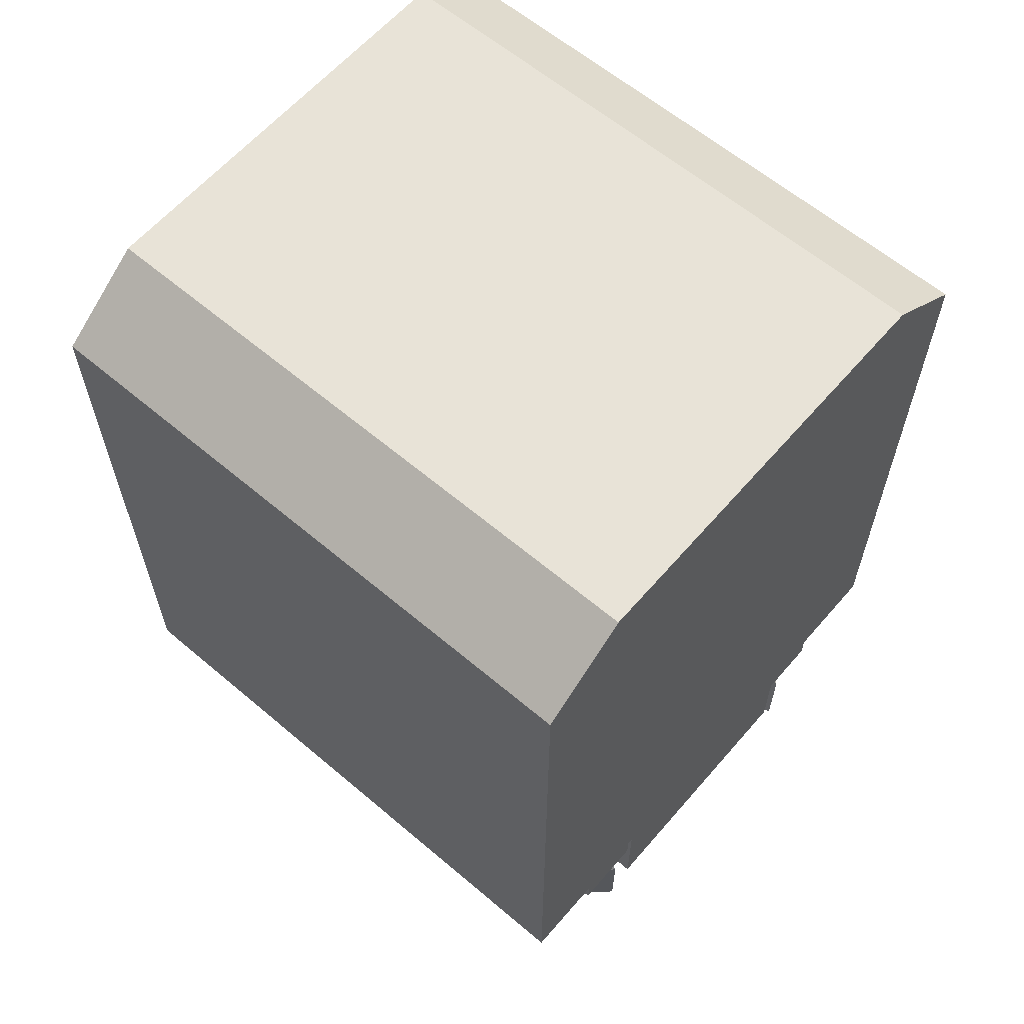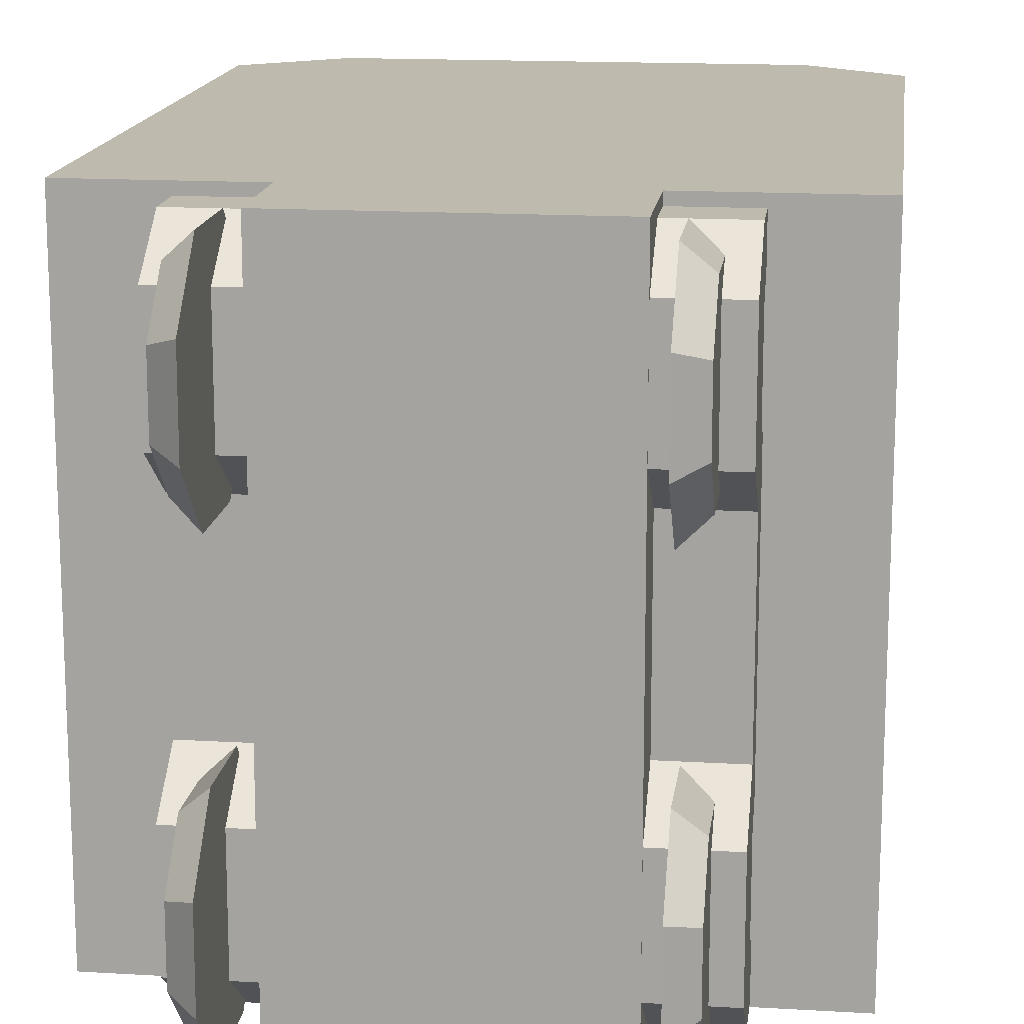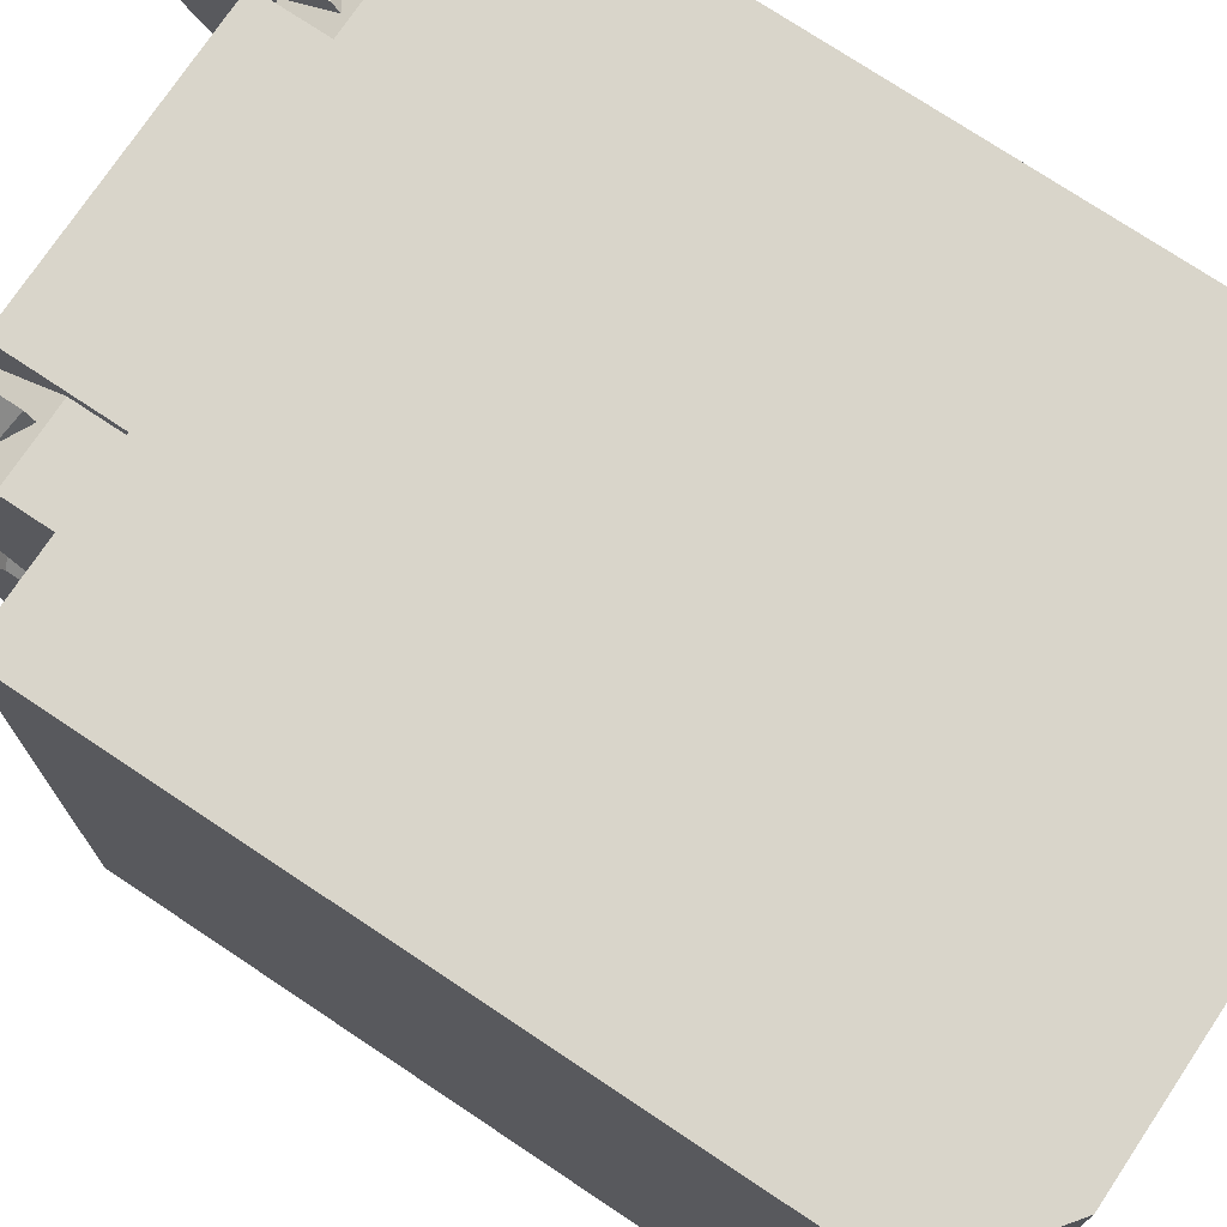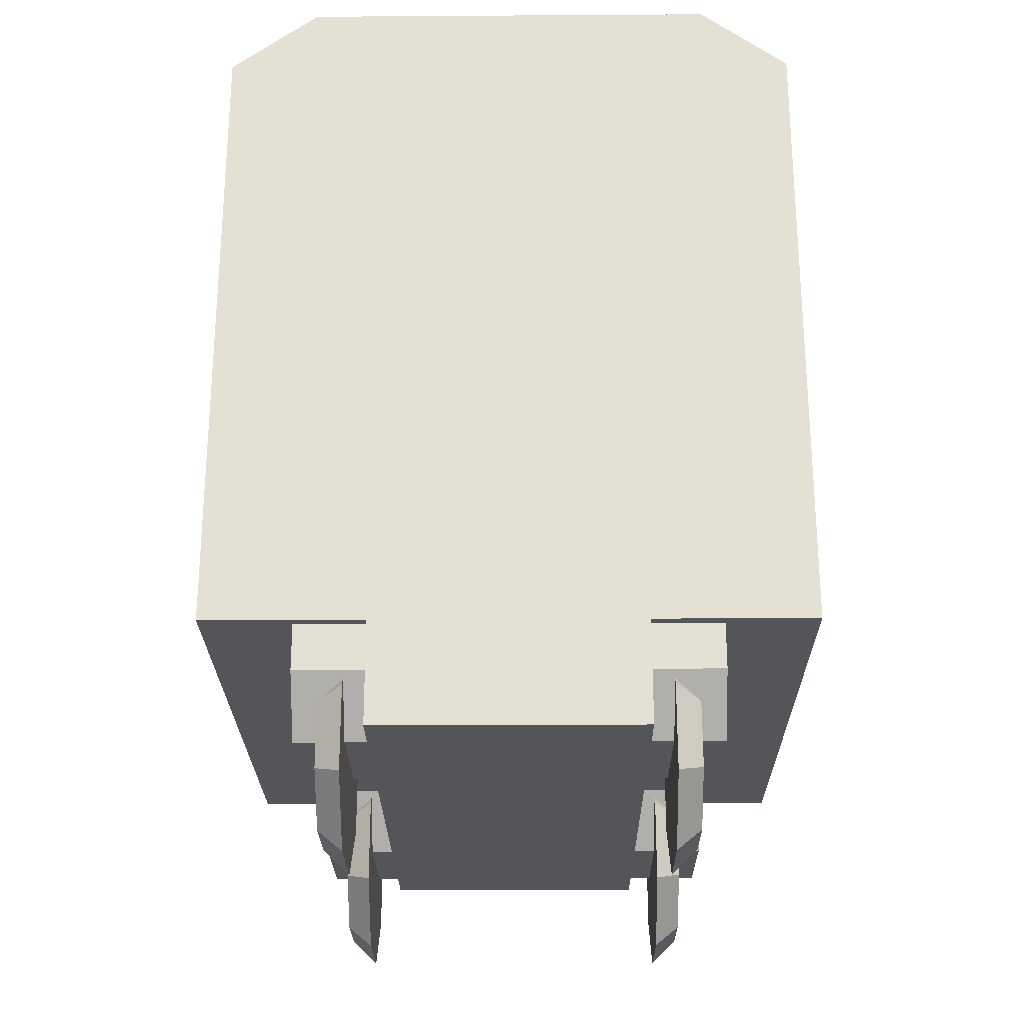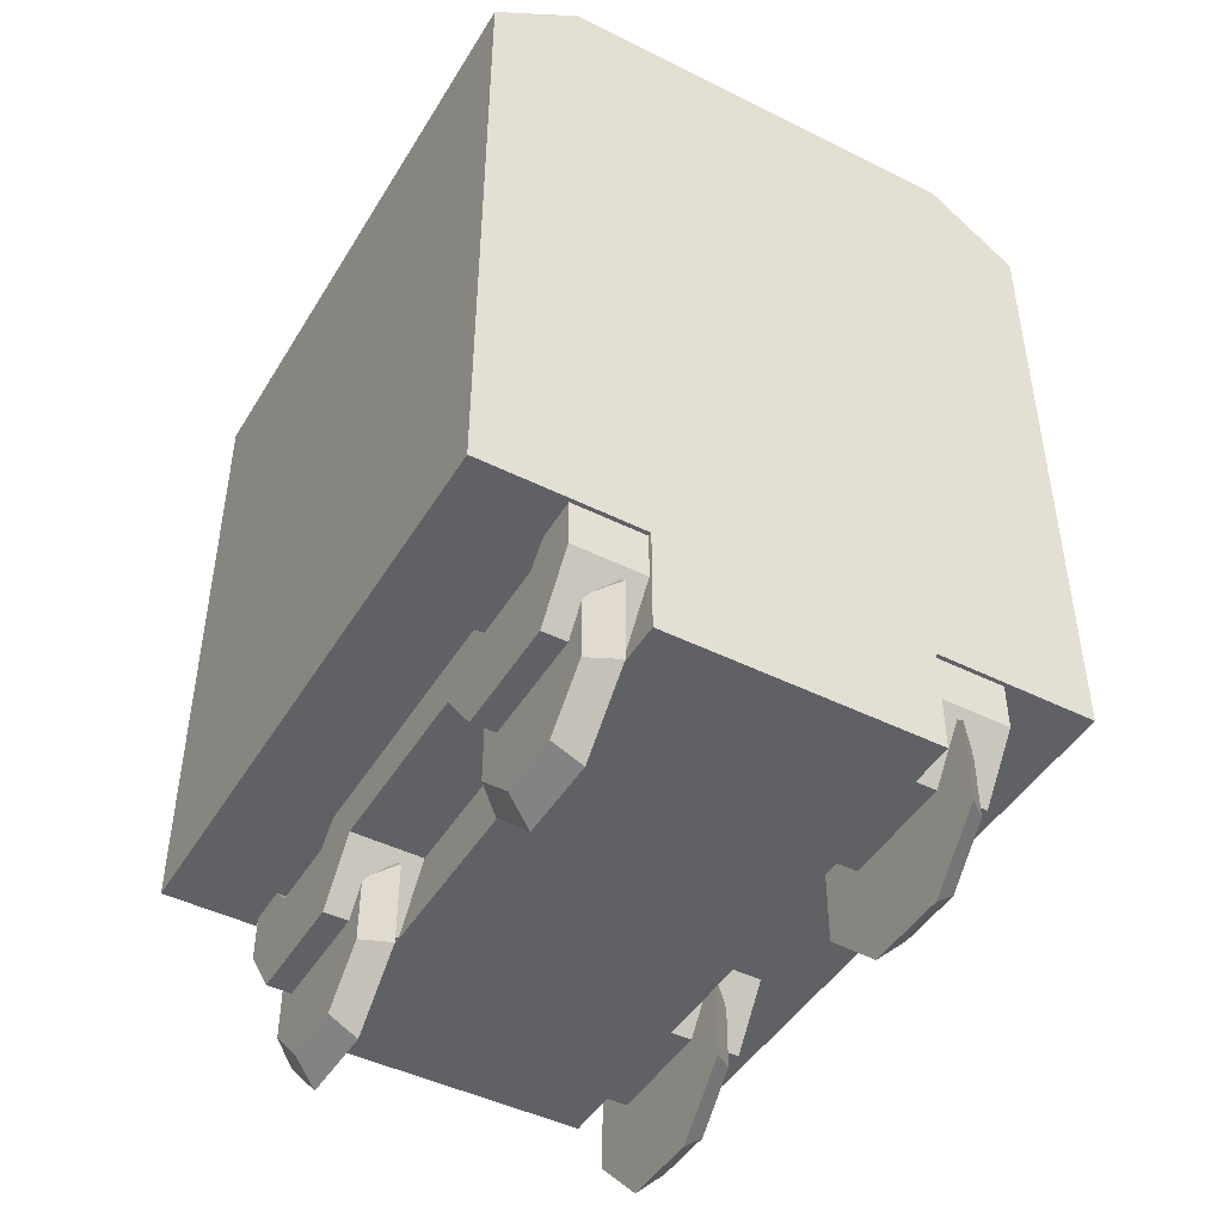
<metadata>
{"format":"obj","ext":"obj","renderer":"f3d","projection":"perspective","resolution":1024,"background":"white","views":[{"elev":61.7,"azim":130.7,"up":"+Y"},{"elev":15.4,"azim":7.2,"up":"+Z"},{"elev":74.4,"azim":123.7,"up":"+Z"},{"elev":-24.6,"azim":0.6,"up":"+Y"},{"elev":-45.9,"azim":150.3,"up":"+Y"}]}
</metadata>
<code>
g default
v 2.43 7.505 0.0709
v 2.43 2.54 0.0709
v 2.43 3.556 0.0709
v 1.702 8.045 -1.18
v 2.43 7.505 -2.43
v 2.43 3.556 -2.43
v 2.43 2.54 -2.43
v 2.128 7.729 -1.18
v 2.43 4.738 0.6652
v 2.43 6.328 0.6648
v 2.43 4.738 2.005
v 2.43 6.328 2.006
v 2.43 3.247 -2.43
v 2.43 3.247 0.0709
v 2.43 2.282 0.0709
v 2.43 2.282 -2.43
v 1.104 2.282 -1.18
v 1.104 1.419 -1.18
v -2.43 7.505 0.0709
v -2.128 7.729 -1.18
v -1.702 8.045 -1.18
v -2.43 3.247 0.0709
v -2.43 2.54 0.0709
v -2.43 7.505 -2.43
v -2.43 3.247 -2.43
v -2.43 2.54 -2.43
v -2.43 3.556 -2.43
v -2.43 3.556 0.0709
v -2.43 6.328 0.6648
v -2.43 4.738 0.6652
v -2.43 4.738 2.005
v -2.43 6.328 2.006
v -2.43 2.282 0.0709
v -2.43 2.282 -2.43
v -1.104 2.282 -1.18
v -1.104 1.419 -1.18
v 2.43 3.247 -2.285
v 2.43 3.247 -0.07421
v 2.43 2.724 -0.07421
v 2.43 2.724 -2.285
v 2.43 6.232 -1.576
v 2.43 4.754 -1.576
v 2.43 6.232 -0.7832
v 2.43 4.754 -0.7832
v 2.43 7.321 -2.285
v 2.43 3.556 -2.285
v 2.43 7.321 -0.07421
v 2.43 3.556 -0.07421
v -2.43 3.247 -2.285
v -2.43 2.724 -2.285
v -2.43 2.724 -0.07421
v -2.43 3.247 -0.07421
v -2.43 4.754 -0.7832
v -2.43 4.754 -1.576
v -2.43 6.232 -0.7832
v -2.43 6.232 -1.576
v -2.43 3.556 -2.285
v -2.43 7.321 -2.285
v -2.43 7.321 -0.07421
v -2.43 3.556 -0.07421
v -1.283 2.261 -1.936
v -1.283 1.77 -2.423
v -1.283 1.077 -2.42
v -1.283 0.59 -1.929
v -1.283 0.5929 -1.237
v -1.283 1.085 -0.7492
v -1.283 1.777 -0.7521
v -1.283 2.264 -1.244
v -1.488 2.077 -1.859
v -1.488 1.694 -2.238
v -1.488 1.155 -2.236
v -1.488 0.7753 -1.853
v -1.488 0.7776 -1.314
v -1.488 1.16 -0.9345
v -1.488 1.699 -0.9367
v -1.488 2.079 -1.32
v -1.283 1.427 -1.586
v -1.488 1.427 -1.586
v -1.283 2.261 1.202
v -1.283 1.77 0.7144
v -1.283 1.077 0.7174
v -1.283 0.59 1.209
v -1.283 0.5929 1.901
v -1.283 1.085 2.389
v -1.283 1.777 2.386
v -1.283 2.264 1.894
v -1.488 2.077 1.279
v -1.488 1.694 0.8997
v -1.488 1.155 0.902
v -1.488 0.7753 1.285
v -1.488 0.7776 1.824
v -1.488 1.16 2.203
v -1.488 1.699 2.201
v -1.488 2.079 1.818
v -1.283 1.427 1.552
v -1.488 1.427 1.552
v 1.688 2.355 -2.417
v 1.688 1.901 -2.417
v 1.688 2.355 -2.147
v 1.688 2.355 -1.046
v 1.688 1.901 -0.7756
v 1.688 2.108 -1.279
v 1.688 2.108 -1.914
v 1.688 1.429 -1.124
v 1.688 1.429 -2.069
v 1.688 2.355 2.362
v 1.688 1.901 2.362
v 1.688 1.901 0.7204
v 1.688 2.355 0.9907
v 1.688 2.355 2.092
v 1.688 2.108 1.224
v 1.688 1.429 1.069
v 1.688 2.108 1.858
v 1.688 1.429 2.014
v -1.688 2.355 -2.417
v -1.688 1.901 -2.417
v -1.688 2.355 -2.147
v -1.688 1.429 -1.124
v -1.688 2.108 -1.279
v -1.688 2.108 -1.914
v -1.688 1.429 -2.069
v -1.688 2.355 -1.046
v -1.688 1.901 -0.7756
v -1.688 2.355 2.362
v -1.688 1.901 2.362
v -1.688 1.901 0.7204
v -1.688 2.355 0.9907
v -1.688 2.355 2.092
v -1.688 2.108 1.858
v -1.688 2.108 1.224
v -1.688 1.429 1.069
v -1.688 1.429 2.014
v 1.283 2.261 -1.936
v 1.283 1.77 -2.423
v 1.283 1.077 -2.42
v 1.283 0.59 -1.929
v 1.283 0.5929 -1.237
v 1.283 1.085 -0.7492
v 1.283 1.777 -0.7521
v 1.283 2.264 -1.244
v 1.488 2.077 -1.859
v 1.488 1.694 -2.238
v 1.488 1.155 -2.236
v 1.488 0.7753 -1.853
v 1.488 0.7776 -1.314
v 1.488 1.16 -0.9345
v 1.488 1.699 -0.9367
v 1.488 2.079 -1.32
v 1.283 1.427 -1.586
v 1.488 1.427 -1.586
v 1.283 2.261 1.202
v 1.283 1.77 0.7144
v 1.283 1.077 0.7174
v 1.283 0.59 1.209
v 1.283 0.5929 1.901
v 1.283 1.085 2.389
v 1.283 1.777 2.386
v 1.283 2.264 1.894
v 1.488 2.077 1.279
v 1.488 1.694 0.8997
v 1.488 1.155 0.902
v 1.488 0.7753 1.285
v 1.488 0.7776 1.824
v 1.488 1.16 2.203
v 1.488 1.699 2.201
v 1.488 2.079 1.818
v 1.283 1.427 1.552
v 1.488 1.427 1.552
v 2.43 7.505 2.45
v 2.238 7.648 2.45
v 2.128 7.729 2.45
v 1.702 8.045 2.45
v -0.957 8.045 2.45
v -1.702 8.045 2.45
v 2.43 3.247 2.45
v 2.43 2.847 2.45
v 2.43 2.54 2.45
v 1.795 7.976 2.45
v 2.43 4.738 2.45
v 2.43 5.417 2.45
v 2.43 6.328 2.45
v 2.43 3.556 2.45
v 2.43 3.384 2.45
v 2.43 4.501 2.45
v 2.43 6.585 2.45
v 2.43 2.381 2.45
v 1.615 2.282 2.45
v 2.43 2.282 2.45
v 1.104 2.282 2.45
v 1.104 1.419 2.45
v 0.4617 1.419 2.45
v -1.104 1.419 2.45
v 1.104 2.031 2.45
v -2.238 7.648 2.45
v -2.128 7.729 2.45
v -2.43 7.505 2.45
v -2.43 2.847 2.45
v -2.43 3.247 2.45
v -2.43 2.54 2.45
v -1.795 7.976 2.45
v -2.43 5.417 2.45
v -2.43 4.738 2.45
v -2.43 6.328 2.45
v -2.43 3.384 2.45
v -2.43 3.556 2.45
v -2.43 4.501 2.45
v -2.43 6.585 2.45
v -2.43 2.381 2.45
v -1.104 2.282 2.45
v -1.615 2.282 2.45
v -2.43 2.282 2.45
v -1.104 2.031 2.45
v 1.702 8.045 -2.45
v -0.8374 8.045 -2.45
v -1.702 8.045 -2.45
v 2.428 7.506 -2.45
v 2.43 7.505 -2.45
v 2.128 7.729 -2.45
v 2.43 3.247 -2.45
v 2.43 3.243 -2.45
v 2.43 2.54 -2.45
v 2.43 3.556 -2.45
v 2.43 3.666 -2.45
v 2.43 7.497 -2.45
v 2.43 7.395 -2.45
v 2.43 3.745 -2.45
v 1.81 7.965 -2.45
v 2.43 3.555 -2.45
v 2.43 2.539 -2.45
v 2.43 2.282 -2.45
v 2.423 2.282 -2.45
v 1.104 2.282 -2.45
v 1.104 1.419 -2.45
v 0.5433 1.419 -2.45
v -1.104 1.419 -2.45
v 1.104 2.062 -2.45
v -2.128 7.729 -2.45
v -2.428 7.506 -2.45
v -2.43 7.505 -2.45
v -2.43 3.243 -2.45
v -2.43 3.247 -2.45
v -2.43 2.54 -2.45
v -2.43 3.666 -2.45
v -2.43 3.556 -2.45
v -2.43 7.497 -2.45
v -2.43 7.395 -2.45
v -2.43 3.745 -2.45
v -1.81 7.965 -2.45
v -2.43 3.555 -2.45
v -2.43 2.539 -2.45
v -2.43 2.282 -2.45
v -2.423 2.282 -2.45
v -1.104 2.282 -2.45
v -1.104 2.062 -2.45
v 2.43 2.47 -2.43
v 2.43 2.539 -2.45
g SM_Veh_Metro_01:Mesh
f 14 175 176 2
f 2 176 177
f 1 5 8
f 37 38 40
f 40 38 39
f 4 213 214 21
f 21 214 215
f 5 216 218 8
f 42 41 44
f 44 41 43
f 46 45 42
f 42 45 41
f 45 47 41
f 41 47 43
f 48 44 47
f 47 44 43
f 48 46 44
f 44 46 42
f 6 222 223
f 5 6 226 225
f 8 218 227 4
f 4 227 213
f 3 1 9
f 9 1 10
f 9 10 11
f 11 10 12
f 46 48 37
f 37 48 38
f 3 182 183 14
f 14 183 175
f 11 3 9
f 1 12 10
f 7 2 16 255
f 16 2 15
f 16 15 17
f 15 187 189 17
f 18 190 191 36
f 36 191 192
f 17 189 193 18
f 18 193 190
f 2 186 188 15
f 20 19 194 195
f 22 23 197 198
f 19 20 24
f 49 50 52
f 52 50 51
f 20 237 238 24
f 24 238 239
f 25 240 242 26
f 54 53 56
f 56 53 55
f 57 54 58
f 58 54 56
f 58 56 59
f 59 56 55
f 55 53 59
f 59 53 60
f 60 53 57
f 57 53 54
f 27 243 244
f 24 245 246
f 24 246 247 27
f 27 247 243
f 20 21 248 237
f 21 20 200 174
f 28 30 19
f 19 30 29
f 31 201 203 32
f 30 31 29
f 29 31 32
f 27 249 241 25
f 57 49 60
f 60 49 52
f 28 22 204 205
f 31 30 28
f 28 206 202 31
f 32 207 196 19
f 19 29 32
f 26 34 23
f 23 34 33
f 26 250 251 34
f 34 35 33
f 34 252 253 35
f 35 209 210 33
f 33 210 211
f 35 36 212 209
f 35 254 235 36
f 23 33 211 208
f 2 39 14
f 14 39 38
f 2 7 39
f 39 7 40
f 7 13 40
f 40 13 37
f 5 45 6
f 6 45 46
f 5 1 45
f 45 1 47
f 1 3 47
f 47 3 48
f 3 14 48
f 48 14 38
f 13 6 37
f 37 6 46
f 26 50 25
f 25 50 49
f 26 23 50
f 50 23 51
f 23 22 51
f 51 22 52
f 24 27 58
f 58 27 57
f 19 24 59
f 59 24 58
f 19 59 28
f 28 59 60
f 27 25 57
f 57 25 49
f 22 28 52
f 52 28 60
f 61 62 69
f 69 62 70
f 62 63 70
f 70 63 71
f 63 64 71
f 71 64 72
f 64 65 72
f 72 65 73
f 65 66 73
f 73 66 74
f 66 67 74
f 74 67 75
f 67 68 75
f 75 68 76
f 68 61 76
f 76 61 69
f 62 61 77
f 63 62 77
f 64 63 77
f 65 64 77
f 66 65 77
f 67 66 77
f 68 67 77
f 61 68 77
f 69 70 78
f 70 71 78
f 71 72 78
f 72 73 78
f 73 74 78
f 74 75 78
f 75 76 78
f 76 69 78
f 79 80 87
f 87 80 88
f 80 81 88
f 88 81 89
f 81 82 89
f 89 82 90
f 82 83 90
f 90 83 91
f 83 84 91
f 91 84 92
f 84 85 92
f 92 85 93
f 85 86 93
f 93 86 94
f 86 79 94
f 94 79 87
f 80 79 95
f 81 80 95
f 82 81 95
f 83 82 95
f 84 83 95
f 85 84 95
f 86 85 95
f 79 86 95
f 87 88 96
f 88 89 96
f 89 90 96
f 90 91 96
f 91 92 96
f 92 93 96
f 93 94 96
f 94 87 96
f 98 116 97
f 97 116 115
f 98 97 99
f 97 115 99
f 99 115 117
f 104 105 102
f 102 105 103
f 103 120 102
f 102 120 119
f 104 118 105
f 105 118 121
f 99 117 103
f 103 117 120
f 102 119 100
f 100 119 122
f 100 101 102
f 102 101 104
f 105 98 103
f 103 98 99
f 101 123 104
f 104 123 118
f 105 121 98
f 98 121 116
f 106 124 107
f 107 124 125
f 101 100 108
f 108 100 109
f 108 126 101
f 101 126 123
f 100 122 109
f 109 122 127
f 107 110 106
f 110 128 106
f 106 128 124
f 113 129 110
f 110 129 128
f 109 127 111
f 111 127 130
f 109 111 108
f 108 111 112
f 110 107 113
f 113 107 114
f 112 131 108
f 108 131 126
f 107 125 114
f 114 125 132
f 112 111 114
f 114 111 113
f 114 132 112
f 112 132 131
f 111 130 113
f 113 130 129
f 116 117 115
f 118 119 121
f 121 119 120
f 122 119 123
f 123 119 118
f 117 116 120
f 120 116 121
f 123 126 122
f 122 126 127
f 125 124 128
f 127 126 130
f 130 126 131
f 132 125 129
f 129 125 128
f 131 132 130
f 130 132 129
f 133 141 134
f 134 141 142
f 134 142 135
f 135 142 143
f 135 143 136
f 136 143 144
f 136 144 137
f 137 144 145
f 137 145 138
f 138 145 146
f 138 146 139
f 139 146 147
f 139 147 140
f 140 147 148
f 140 148 133
f 133 148 141
f 134 149 133
f 135 149 134
f 136 149 135
f 137 149 136
f 138 149 137
f 139 149 138
f 140 149 139
f 133 149 140
f 141 150 142
f 142 150 143
f 143 150 144
f 144 150 145
f 145 150 146
f 146 150 147
f 147 150 148
f 148 150 141
f 151 159 152
f 152 159 160
f 152 160 153
f 153 160 161
f 153 161 154
f 154 161 162
f 154 162 155
f 155 162 163
f 155 163 156
f 156 163 164
f 156 164 157
f 157 164 165
f 157 165 158
f 158 165 166
f 158 166 151
f 151 166 159
f 152 167 151
f 153 167 152
f 154 167 153
f 155 167 154
f 156 167 155
f 157 167 156
f 158 167 157
f 151 167 158
f 159 168 160
f 160 168 161
f 161 168 162
f 162 168 163
f 163 168 164
f 164 168 165
f 165 168 166
f 166 168 159
f 170 169 1
f 171 170 1 8
f 173 172 4
f 174 173 4 21
f 178 171 8
f 172 178 8 4
f 180 179 11
f 181 180 11 12
f 184 182 3
f 179 184 3 11
f 185 181 12
f 169 185 12 1
f 177 186 2
f 188 187 15
f 196 194 19
f 199 197 23
f 195 200 20
f 202 201 31
f 198 204 22
f 205 206 28
f 203 207 32
f 208 199 23
f 192 212 36
f 217 216 5
f 220 219 13
f 221 220 13 7
f 224 217 5
f 225 224 5
f 223 226 6
f 228 222 6
f 219 228 6 13
f 256 221 7
f 230 229 255 16
f 231 230 16
f 232 231 16 17
f 234 233 18
f 235 234 18 36
f 236 232 17
f 233 236 17 18
f 241 240 25
f 239 245 24
f 215 248 21
f 244 249 27
f 242 250 26
f 251 252 34
f 253 254 35
f 200 178 172 173
f 214 213 227 248 215
f 169 196 207 185
f 179 202 206 184
f 182 205 204 183
f 183 204 198 175
f 175 198 197 176
f 176 197 199 177
f 177 199 208 186
f 186 208 210 209 189 187
f 180 201 202 179
f 181 203 201 180
f 185 207 203 181
f 195 171 178 200
f 170 171 195 194
f 170 194 196 169
f 184 206 205 182
f 193 212 192 191
f 189 209 212 193
f 193 191 190
f 200 173 174
f 210 208 211
f 186 187 188
f 234 236 233
f 254 236 234 235
f 248 227 218 237
f 237 218 216 238
f 245 224 225 246
f 247 226 223 243
f 249 228 219 241
f 243 223 222 244
f 246 225 226 247
f 240 220 221 242
f 241 219 220 240
f 231 229 230
f 242 221 229 250
f 253 232 236 254
f 250 229 231 232 253 252
f 255 256 7
f 255 229 256
f 229 221 256
f 250 252 251
f 239 217 224 245
f 238 216 217 239
f 244 222 228 249

</code>
